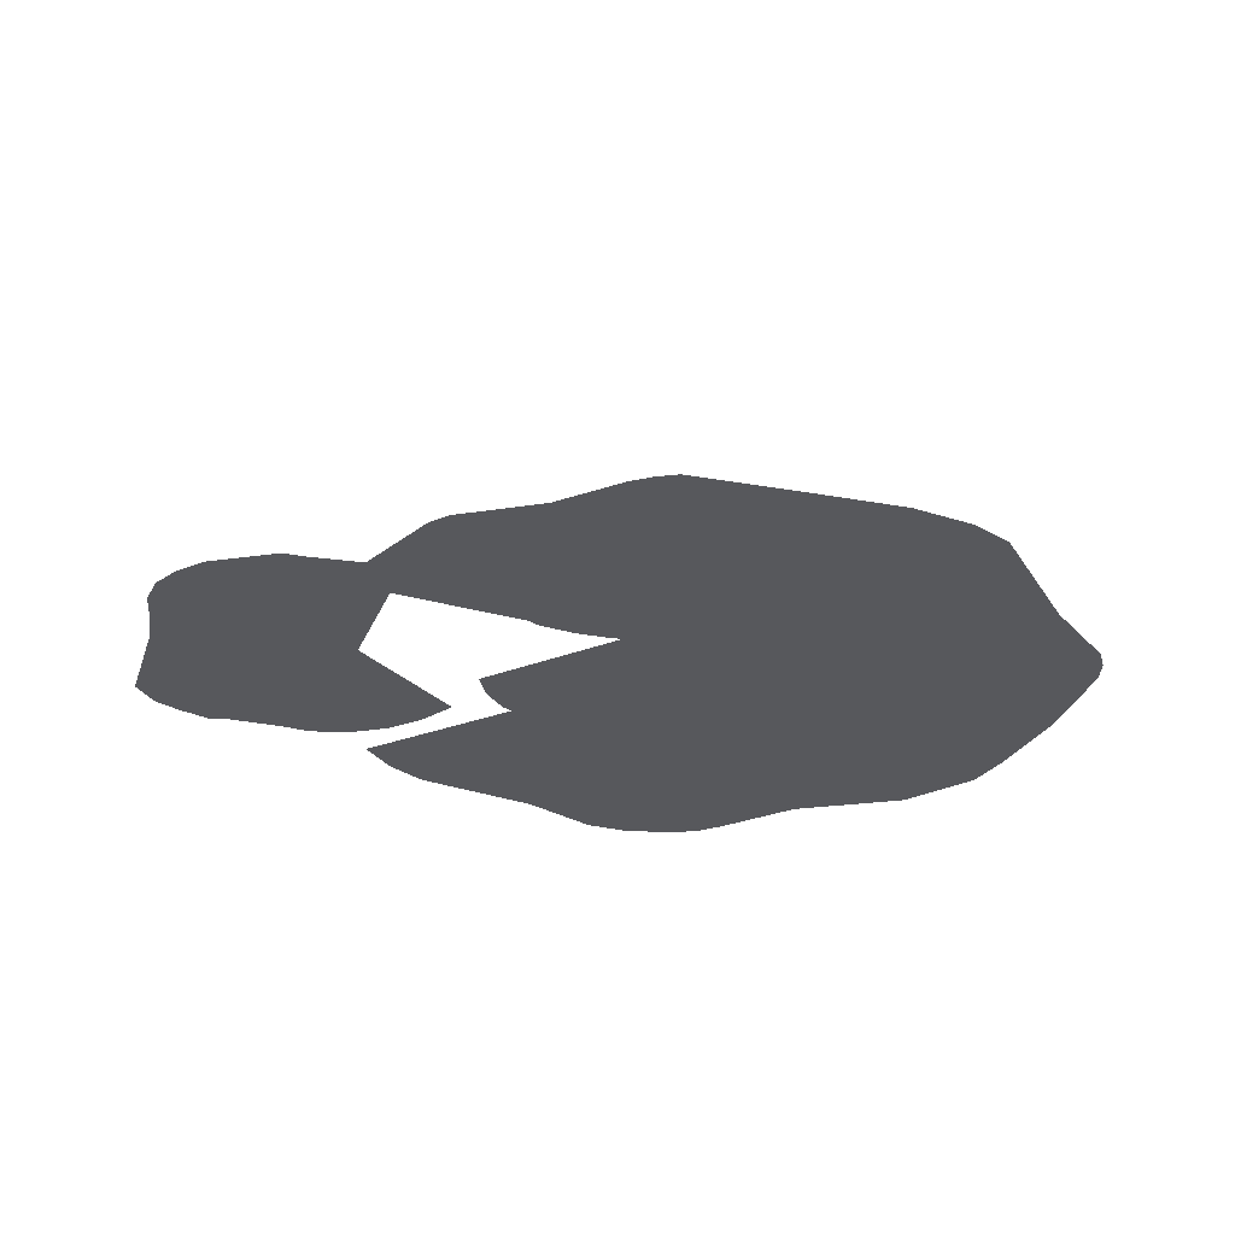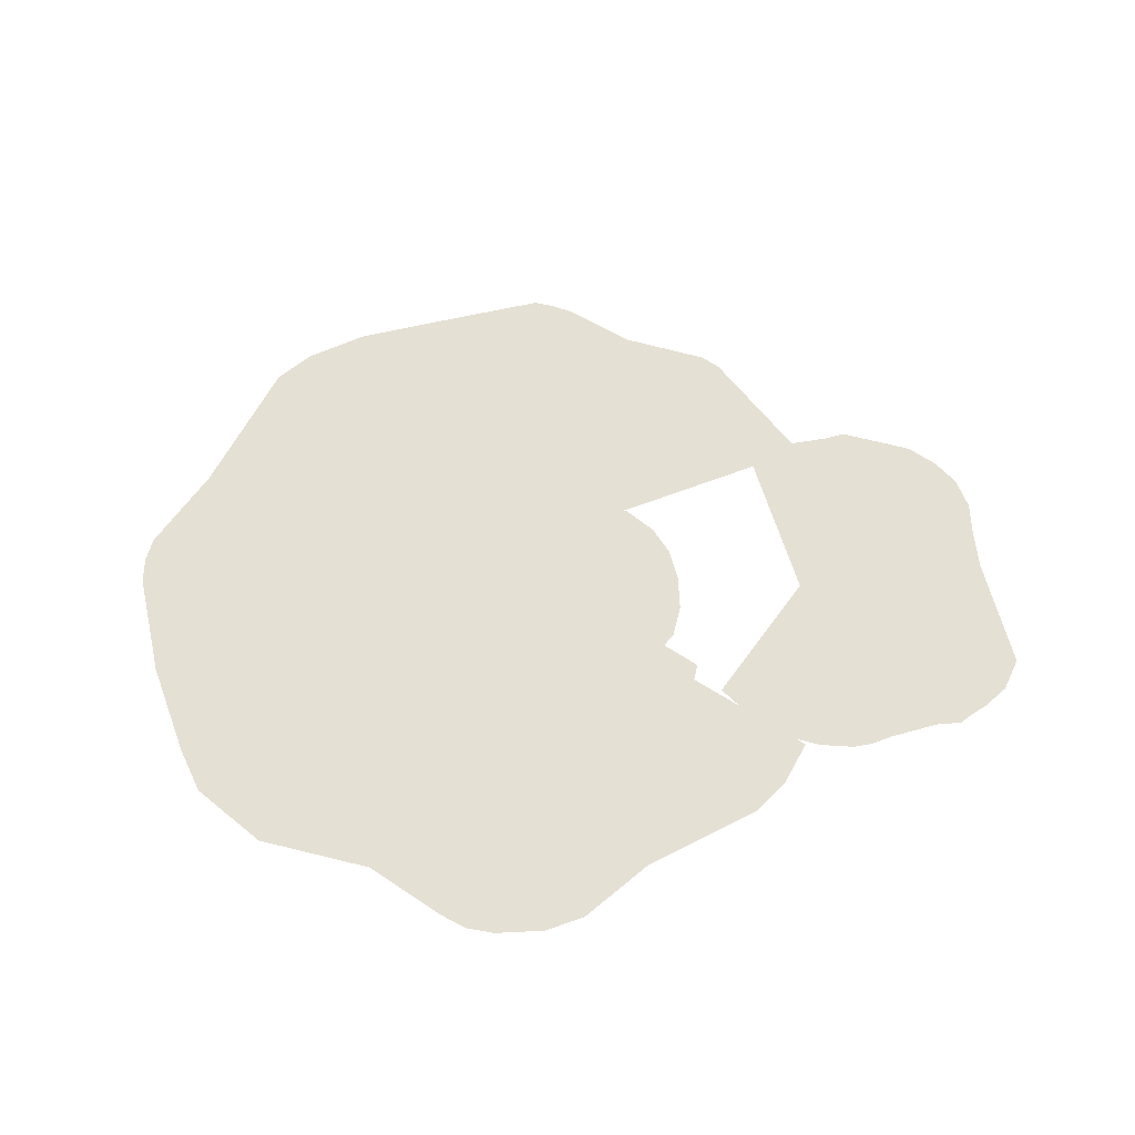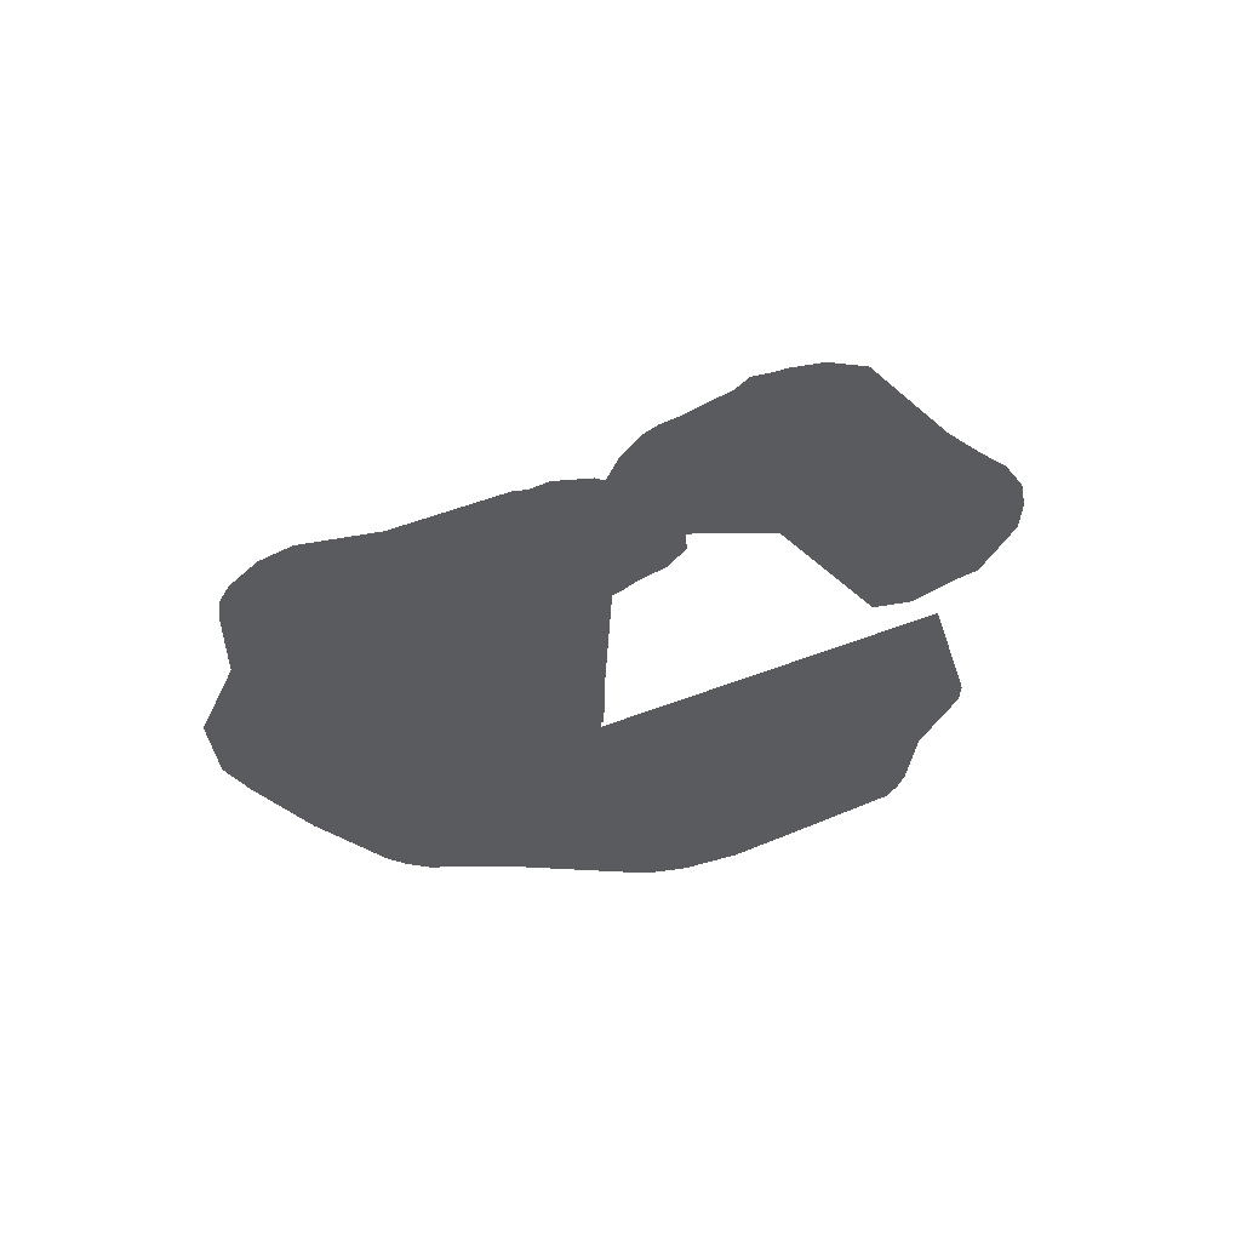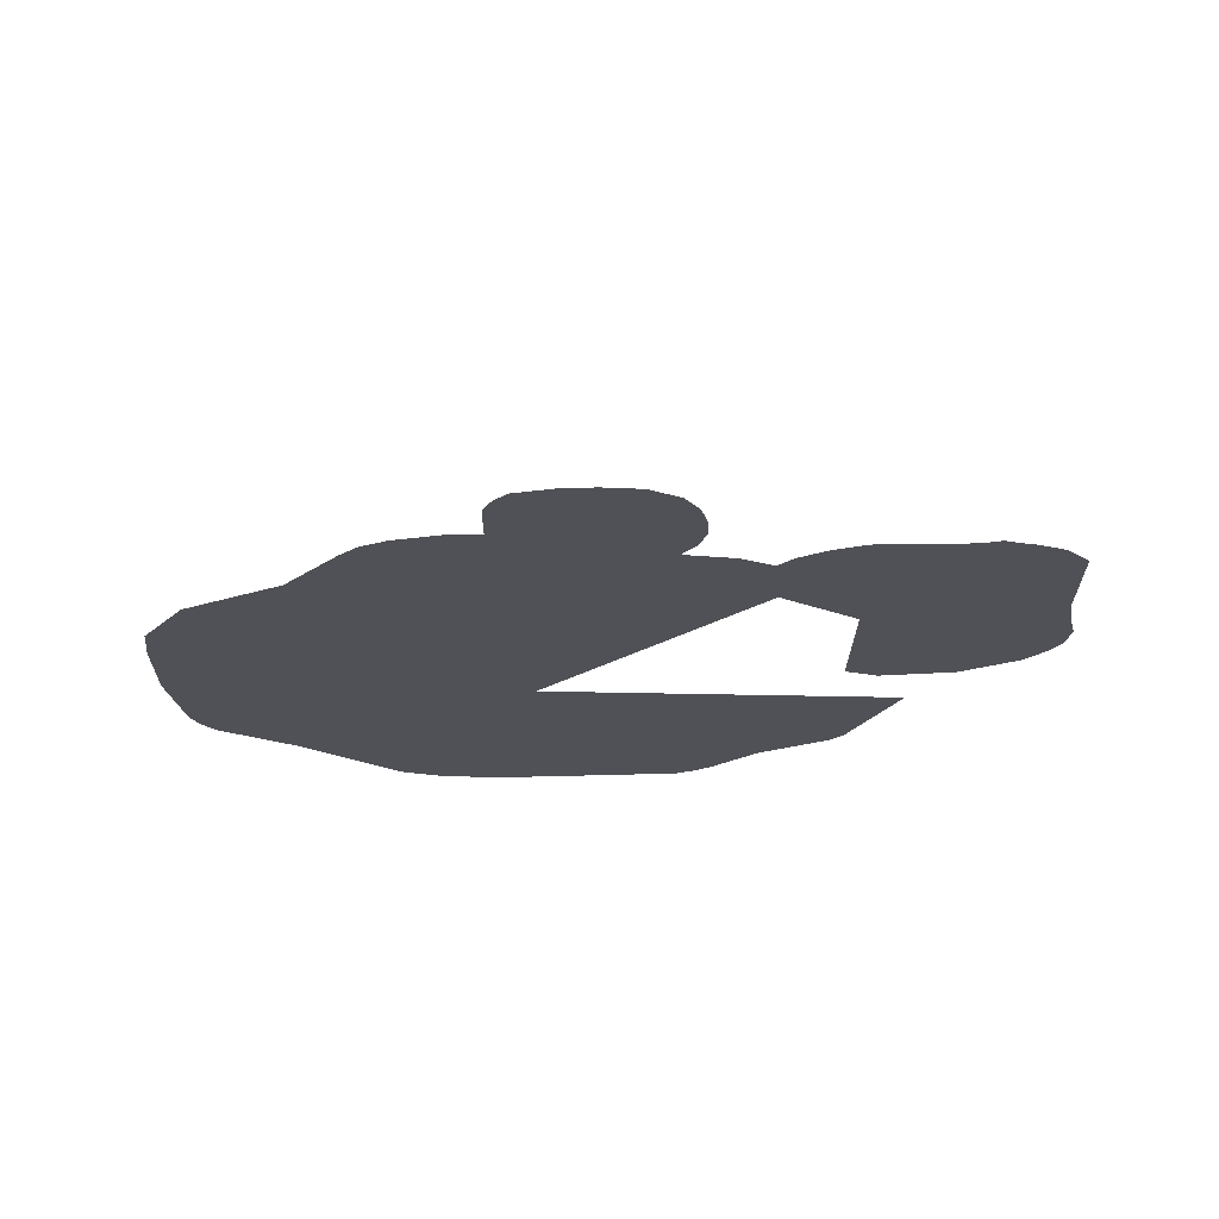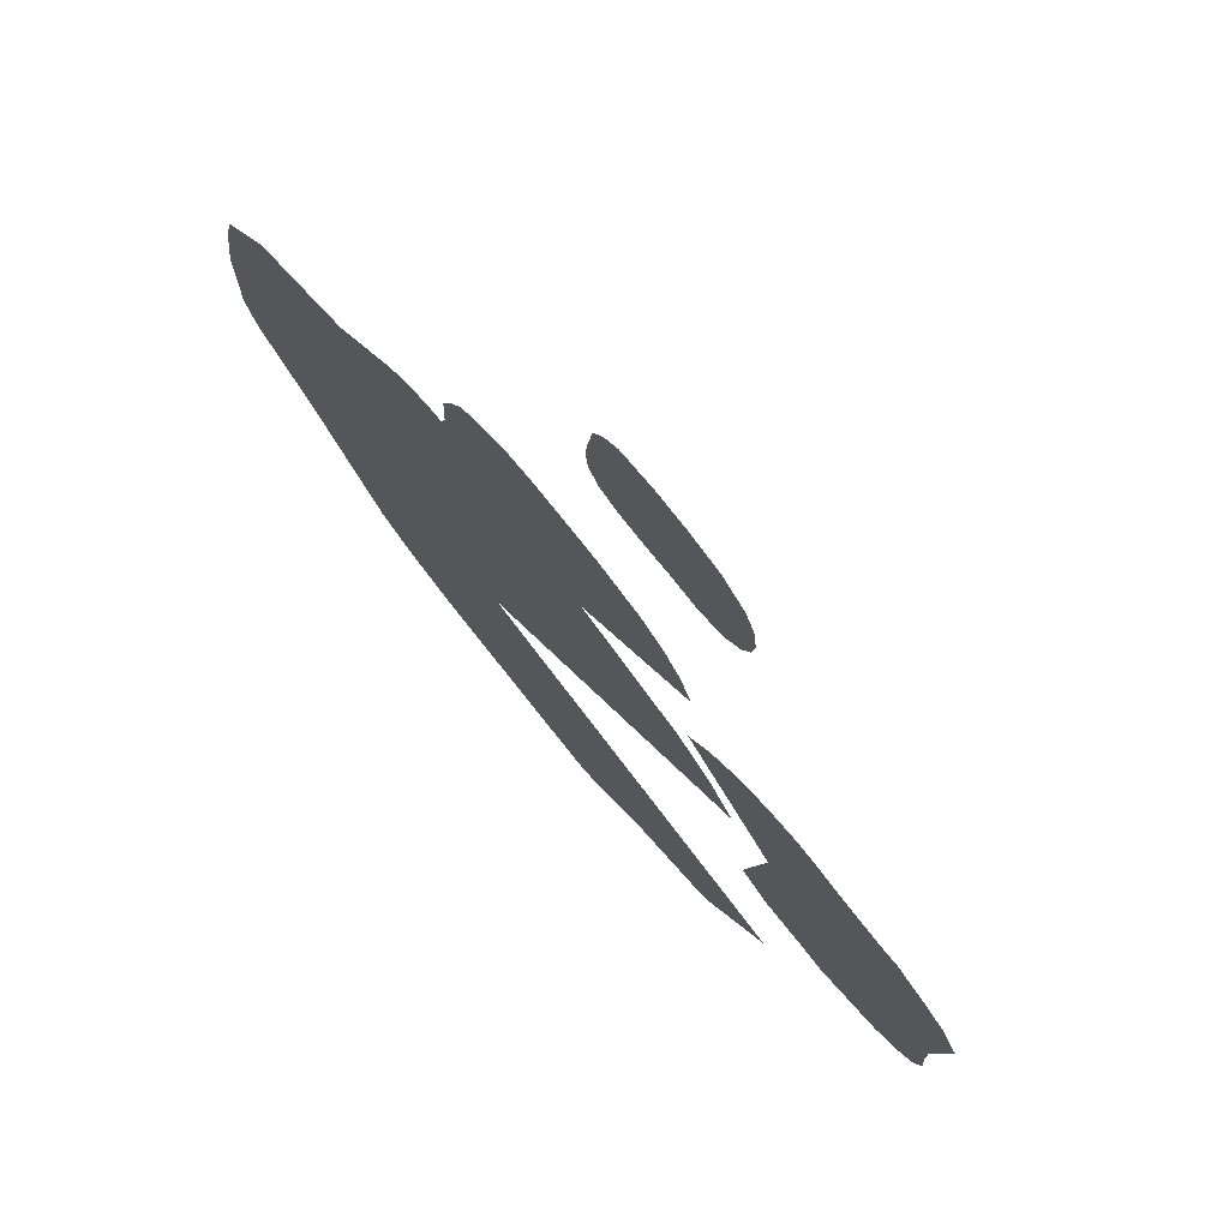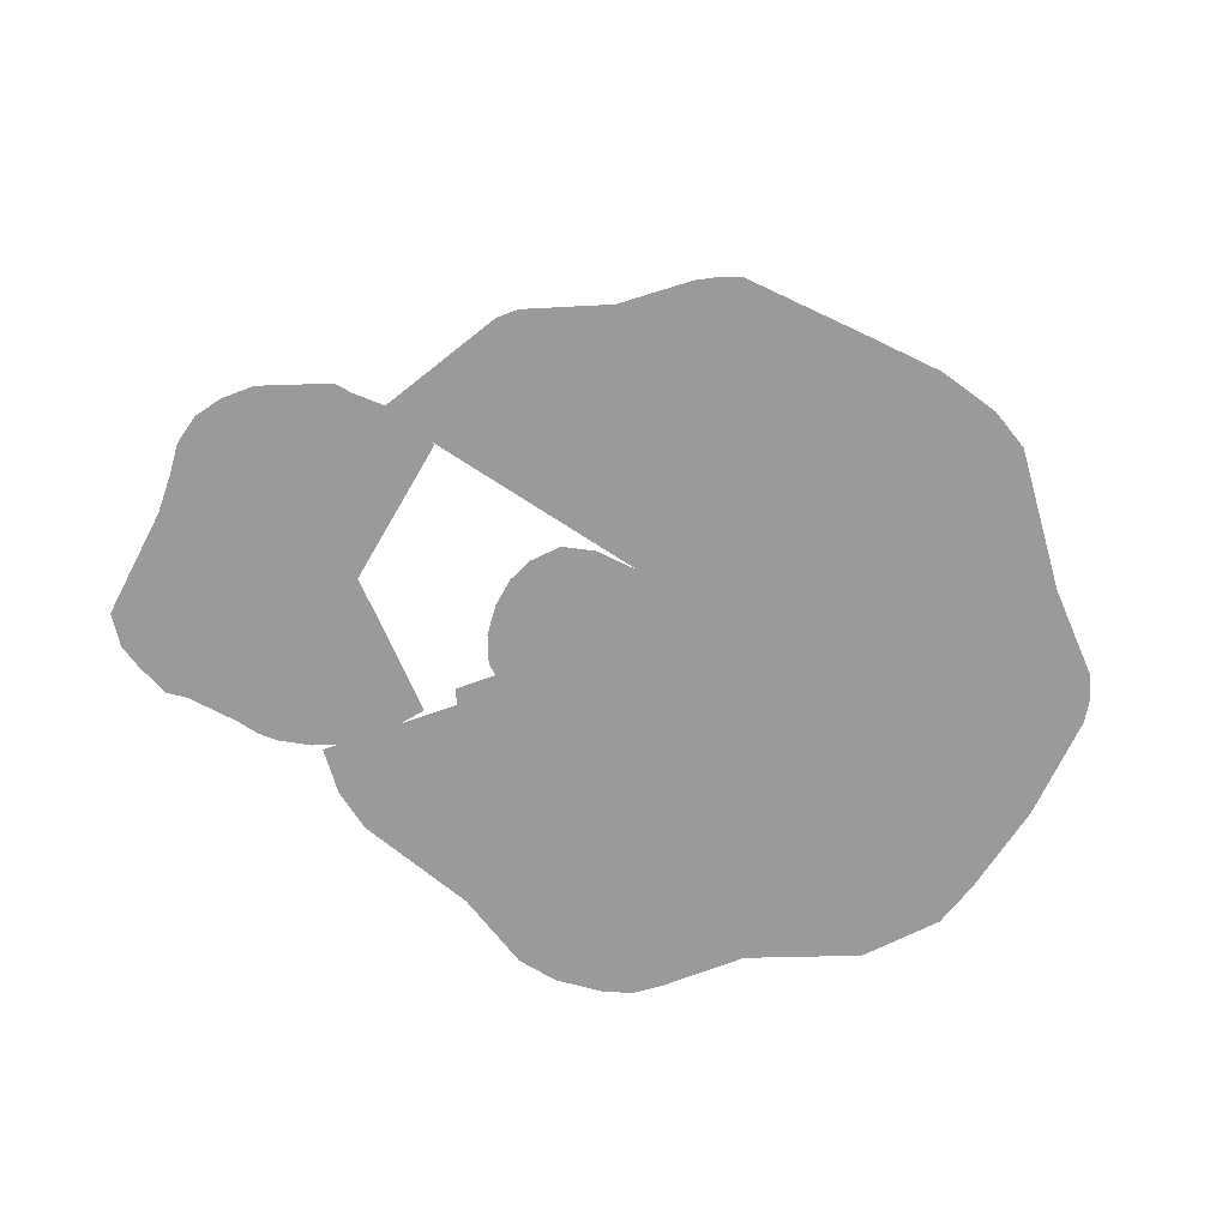
<metadata>
{"format":"obj","ext":"obj","renderer":"f3d","projection":"perspective","resolution":1024,"background":"white","views":[{"elev":-28.5,"azim":-11.8,"up":"+Z"},{"elev":65.5,"azim":170.5,"up":"+Z"},{"elev":-32.4,"azim":-134.6,"up":"+Z"},{"elev":-20.3,"azim":-171.8,"up":"+Z"},{"elev":76.2,"azim":-128.8,"up":"+Y"},{"elev":-69.2,"azim":-22.1,"up":"+Z"}]}
</metadata>
<code>
g meshSPDioramaWater
v -15.7 32.42 49.52
v -11.62 26.95 49.52
v -28.41 10.54 49.52
v -20.72 36.76 49.52
v -25.64 39.03 49.52
v -30.99 40.28 49.52
v -34.12 40.26 49.52
v -37.53 39.56 49.52
v -46.11 38.67 49.52
v -49.29 39.15 49.52
v -51.72 37.88 49.52
v -53.99 36.95 49.52
v -58.05 34.45 49.52
v -61.21 29.93 49.52
v -59.77 15.27 49.52
v -59.45 11.94 49.52
v -59.73 5.583 49.52
v -60.26 0.5686 49.52
v -59.15 -4.332 49.52
v -56.53 -8.267 49.52
v -52.62 -11.92 49.52
v -42.01 -16.64 49.52
v -38.86 -16.31 49.52
v -30.22 -16.34 49.52
v -25.07 -13.47 49.52
v 23.27 -5.066 45.74
v -23.71 -35.58 45.74
v -34.36 -16.6 45.74
v -21.18 -37.95 45.74
v -8.669 -43.8 45.74
v 0.3615 -51.21 45.74
v 3.488 -53.02 45.74
v 6.691 -54.28 45.74
v 26.21 -53.17 45.74
v 38.68 -52.36 45.74
v 48.33 -49.91 45.74
v 54.49 -46.48 45.74
v 68.69 -28.4 45.74
v 79.35 -17.95 45.74
v 81.07 -14.52 45.74
v 81.9 -10.58 45.74
v 81.08 6.142 45.74
v 78.16 21.28 45.74
v 76.01 28.7 45.74
v 67.15 38.84 45.74
v 49.98 46.29 45.74
v 46.76 49.33 45.74
v 39.73 55.95 45.74
v 36.12 58.74 45.74
v 31.63 60.34 45.74
v 23.74 61.25 45.74
v 17.1 60.14 45.74
v 5.569 53.43 45.74
v -13.54 47.35 45.74
v -19.32 43.23 45.74
v -24.03 37.3 45.74
v 38.69 -8.148 53.04
v 30.96 -13.07 53.04
v 11.45 5.353 53.04
v 42.29 -3.72 53.04
v 45.64 4.425 53.04
v 42.27 15.25 53.04
v 41.76 23.33 53.04
v 39.9 27.72 53.04
v 37.31 32.04 53.04
v 33.25 34.79 53.04
v 28.67 36.93 53.04
v 23.25 37.65 53.04
v 17.97 37.59 53.04
v 10.31 37.19 53.04
v 2.176 35.31 53.04
v -2.673 32.38 53.04
v -5.919 28.34 53.04
v -8.068 23.25 53.04
v 26.28 0.4161 65.67
v 22.14 -1.205 65.67
v 12.93 13.24 65.67
v 28.38 3.683 65.67
v 15.81 -1.576 65.67
v 28.85 8.071 65.67
v 11.01 -1.325 65.67
v 28.48 13.22 65.67
v 5.357 -1.805 65.67
v 27.15 21.89 65.67
v -0.2428 -0.354 65.67
v 24.9 25.37 65.67
v -3.779 3.605 65.67
v 21.96 27.83 65.67
v -5.622 7.853 65.67
v 14.6 28.66 65.67
v -6.188 12.73 65.67
v 8.379 28.2 65.67
v -5.578 17.9 65.67
v 1.598 26.59 65.67
v -3.567 22.51 65.67
g meshSPDioramaWater_0
f 3 2 1
f 1 4 3
f 3 4 5
f 5 6 3
f 6 7 3
f 3 7 8
f 3 8 9
f 3 9 10
f 10 11 3
f 3 11 12
f 12 13 3
f 3 13 14
f 3 14 15
f 3 15 16
f 3 16 17
f 17 18 3
f 18 19 3
f 3 19 20
f 3 20 21
f 21 22 3
f 22 23 3
f 3 23 24
f 3 24 25
f 28 27 26
f 27 29 26
f 29 30 26
f 30 31 26
f 31 32 26
f 32 33 26
f 33 34 26
f 34 35 26
f 35 36 26
f 36 37 26
f 37 38 26
f 38 39 26
f 39 40 26
f 40 41 26
f 41 42 26
f 42 43 26
f 43 44 26
f 44 45 26
f 45 46 26
f 46 47 26
f 47 48 26
f 48 49 26
f 49 50 26
f 50 51 26
f 51 52 26
f 52 53 26
f 53 54 26
f 54 55 26
f 55 56 26
f 59 58 57
f 57 60 59
f 59 60 61
f 61 62 59
f 59 62 63
f 59 63 64
f 64 65 59
f 65 66 59
f 59 66 67
f 67 68 59
f 68 69 59
f 69 70 59
f 70 71 59
f 59 71 72
f 59 72 73
f 59 73 74
f 77 76 75
f 77 75 78
f 79 76 77
f 77 78 80
f 77 81 79
f 77 80 82
f 77 83 81
f 82 84 77
f 85 83 77
f 84 86 77
f 77 87 85
f 86 88 77
f 89 87 77
f 88 90 77
f 77 91 89
f 77 90 92
f 77 93 91
f 77 92 94
f 77 95 93
f 94 95 77

</code>
